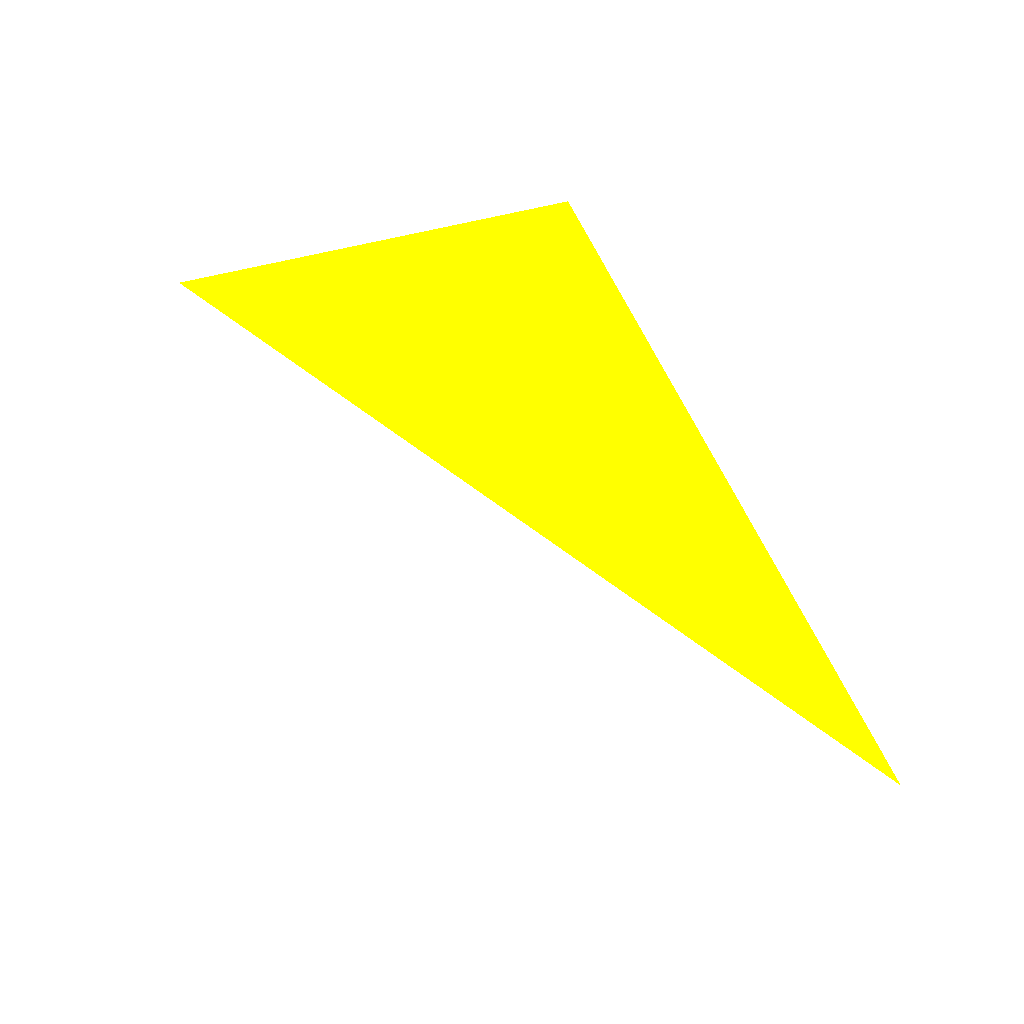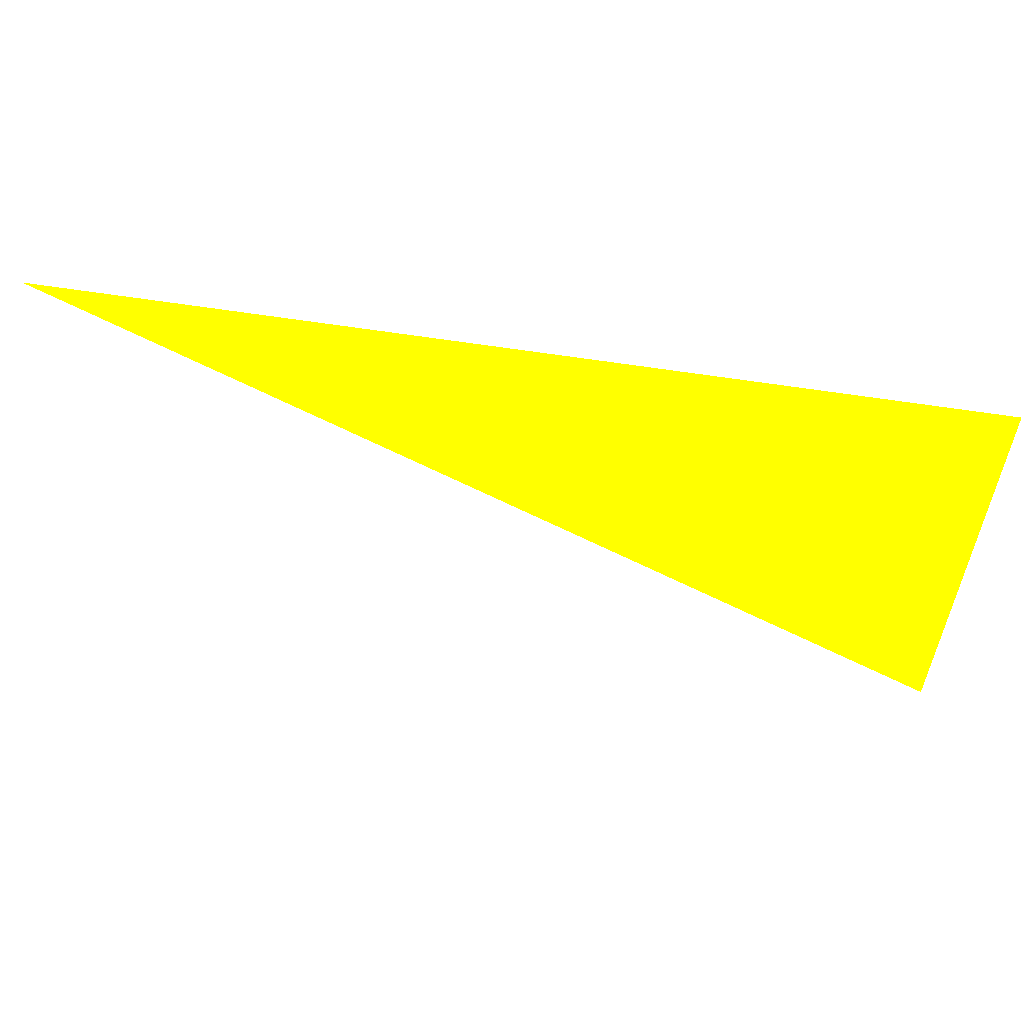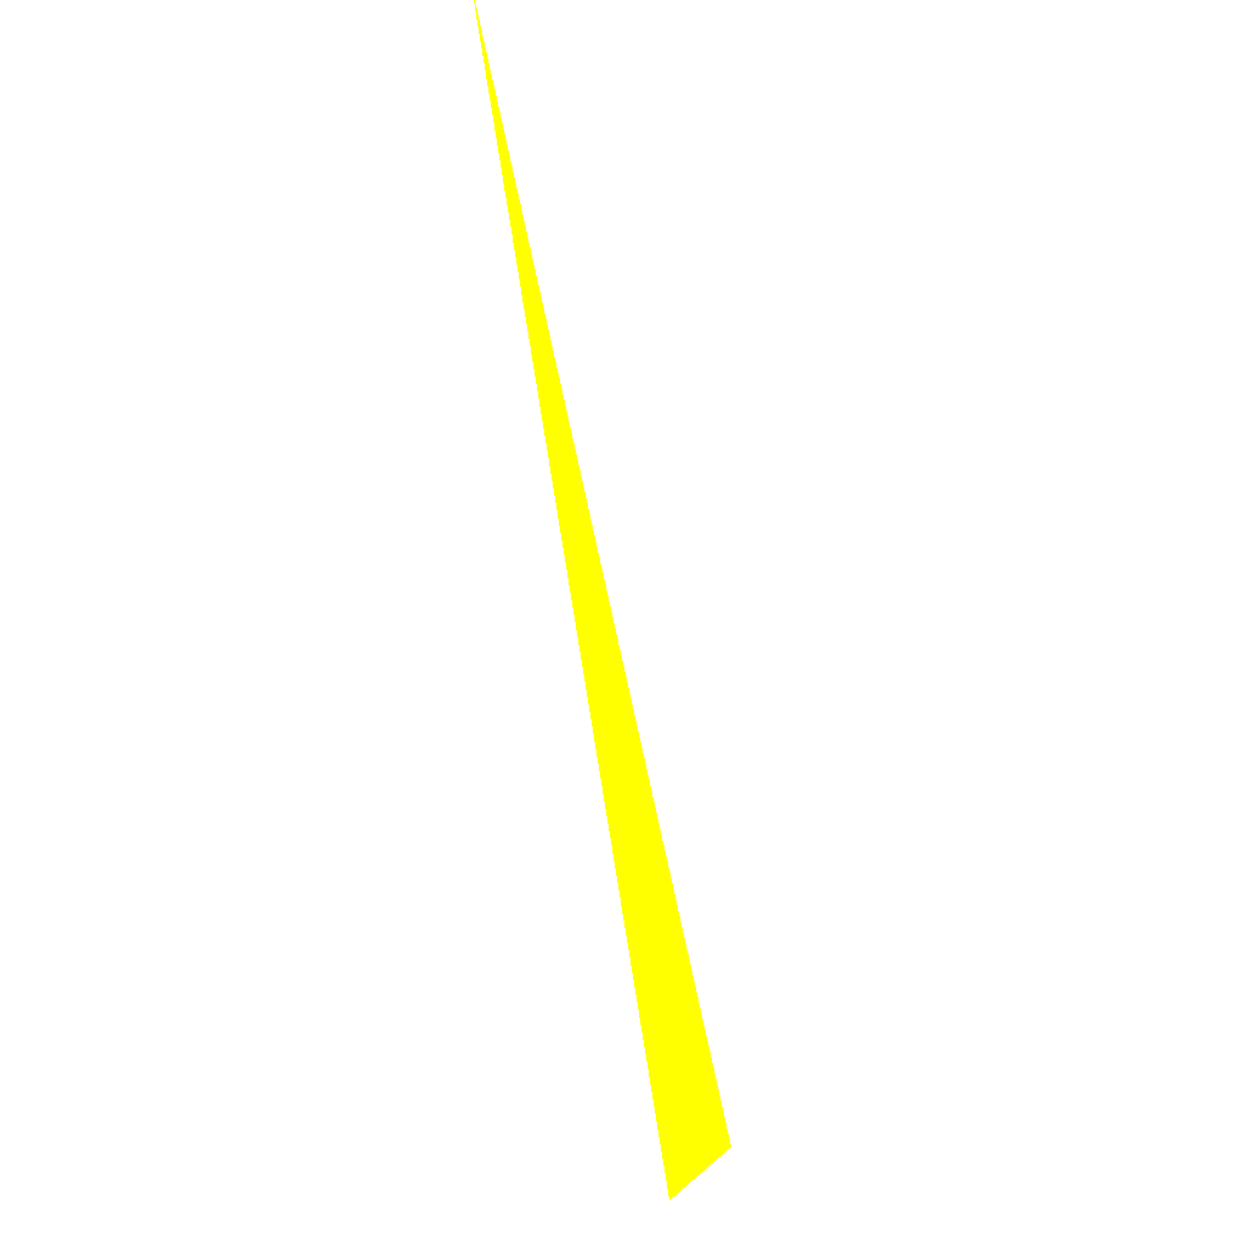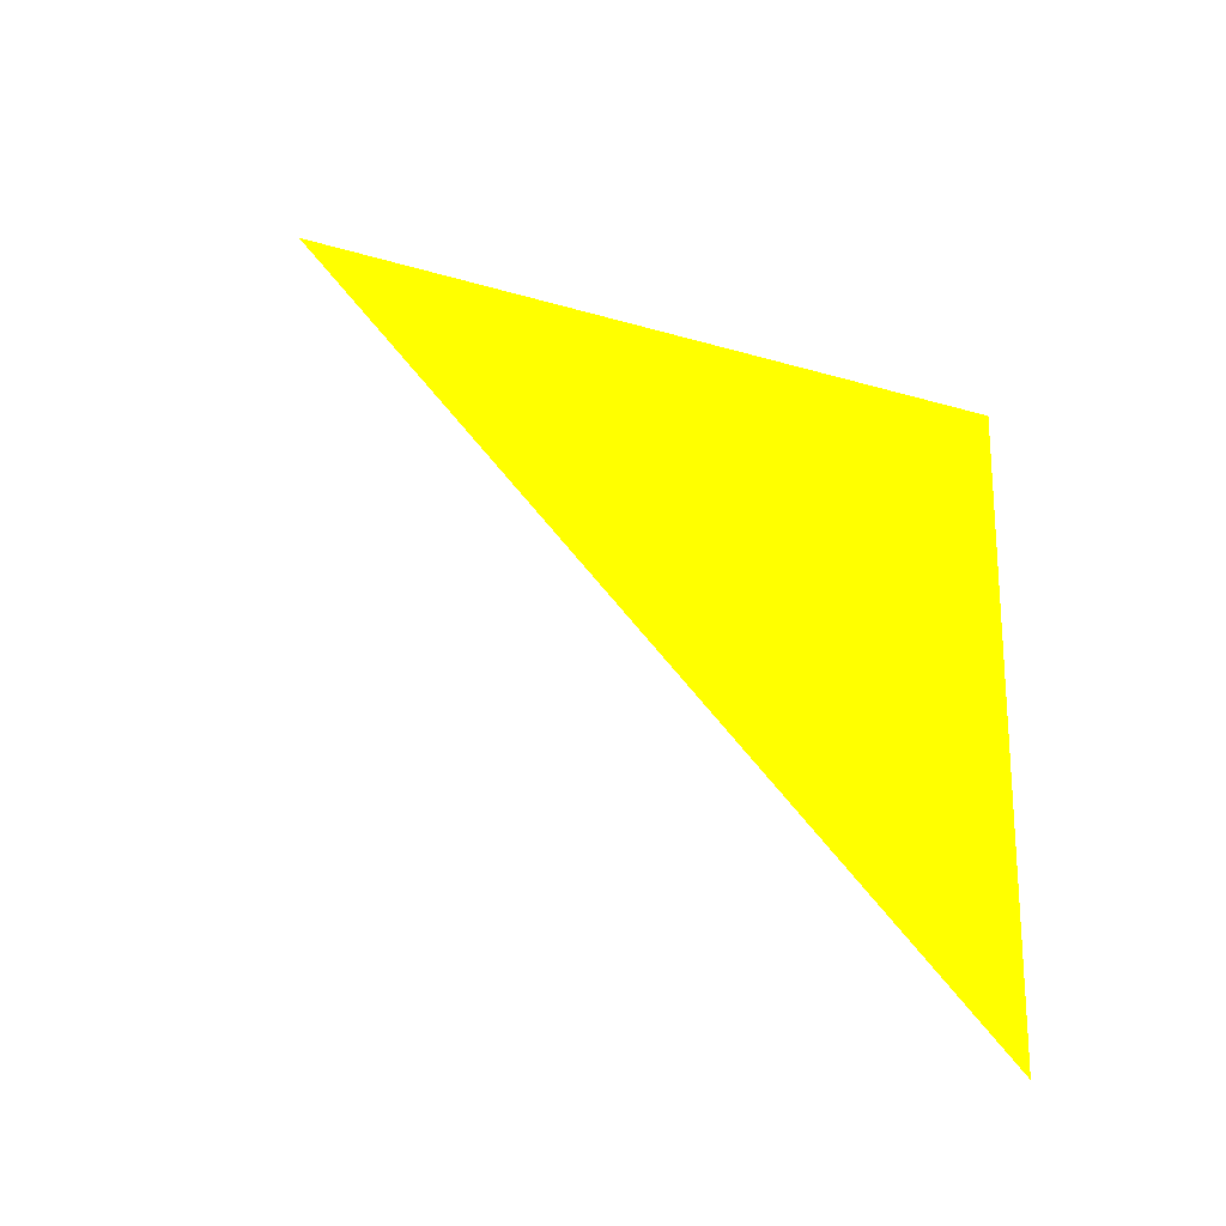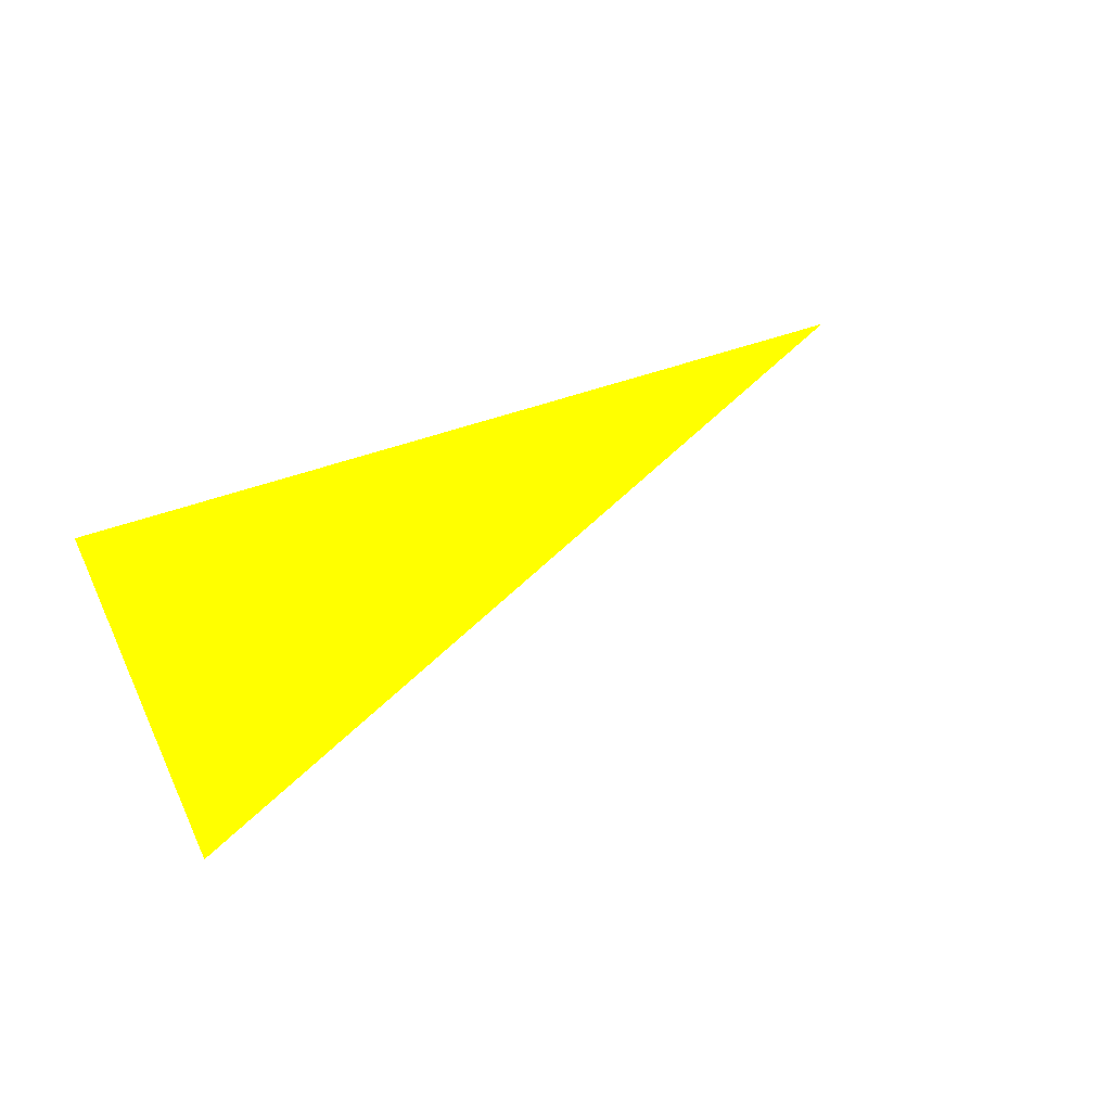
<metadata>
{"format":"obj","ext":"obj","renderer":"f3d","projection":"perspective","resolution":1024,"background":"white","views":[{"elev":56.6,"azim":-111.5,"up":"+Y"},{"elev":49.2,"azim":10.3,"up":"+Z"},{"elev":79.2,"azim":79.6,"up":"+Z"},{"elev":18.1,"azim":51.8,"up":"+Z"},{"elev":45.4,"azim":157.1,"up":"+Y"}]}
</metadata>
<code>
o geometry_0
v 6.125e+05 5.855e+06 648 1 1 0
v 6.125e+05 5.855e+06 664 1 1 0
v 6.125e+05 5.855e+06 664 1 1 0
f 1 3 2

</code>
